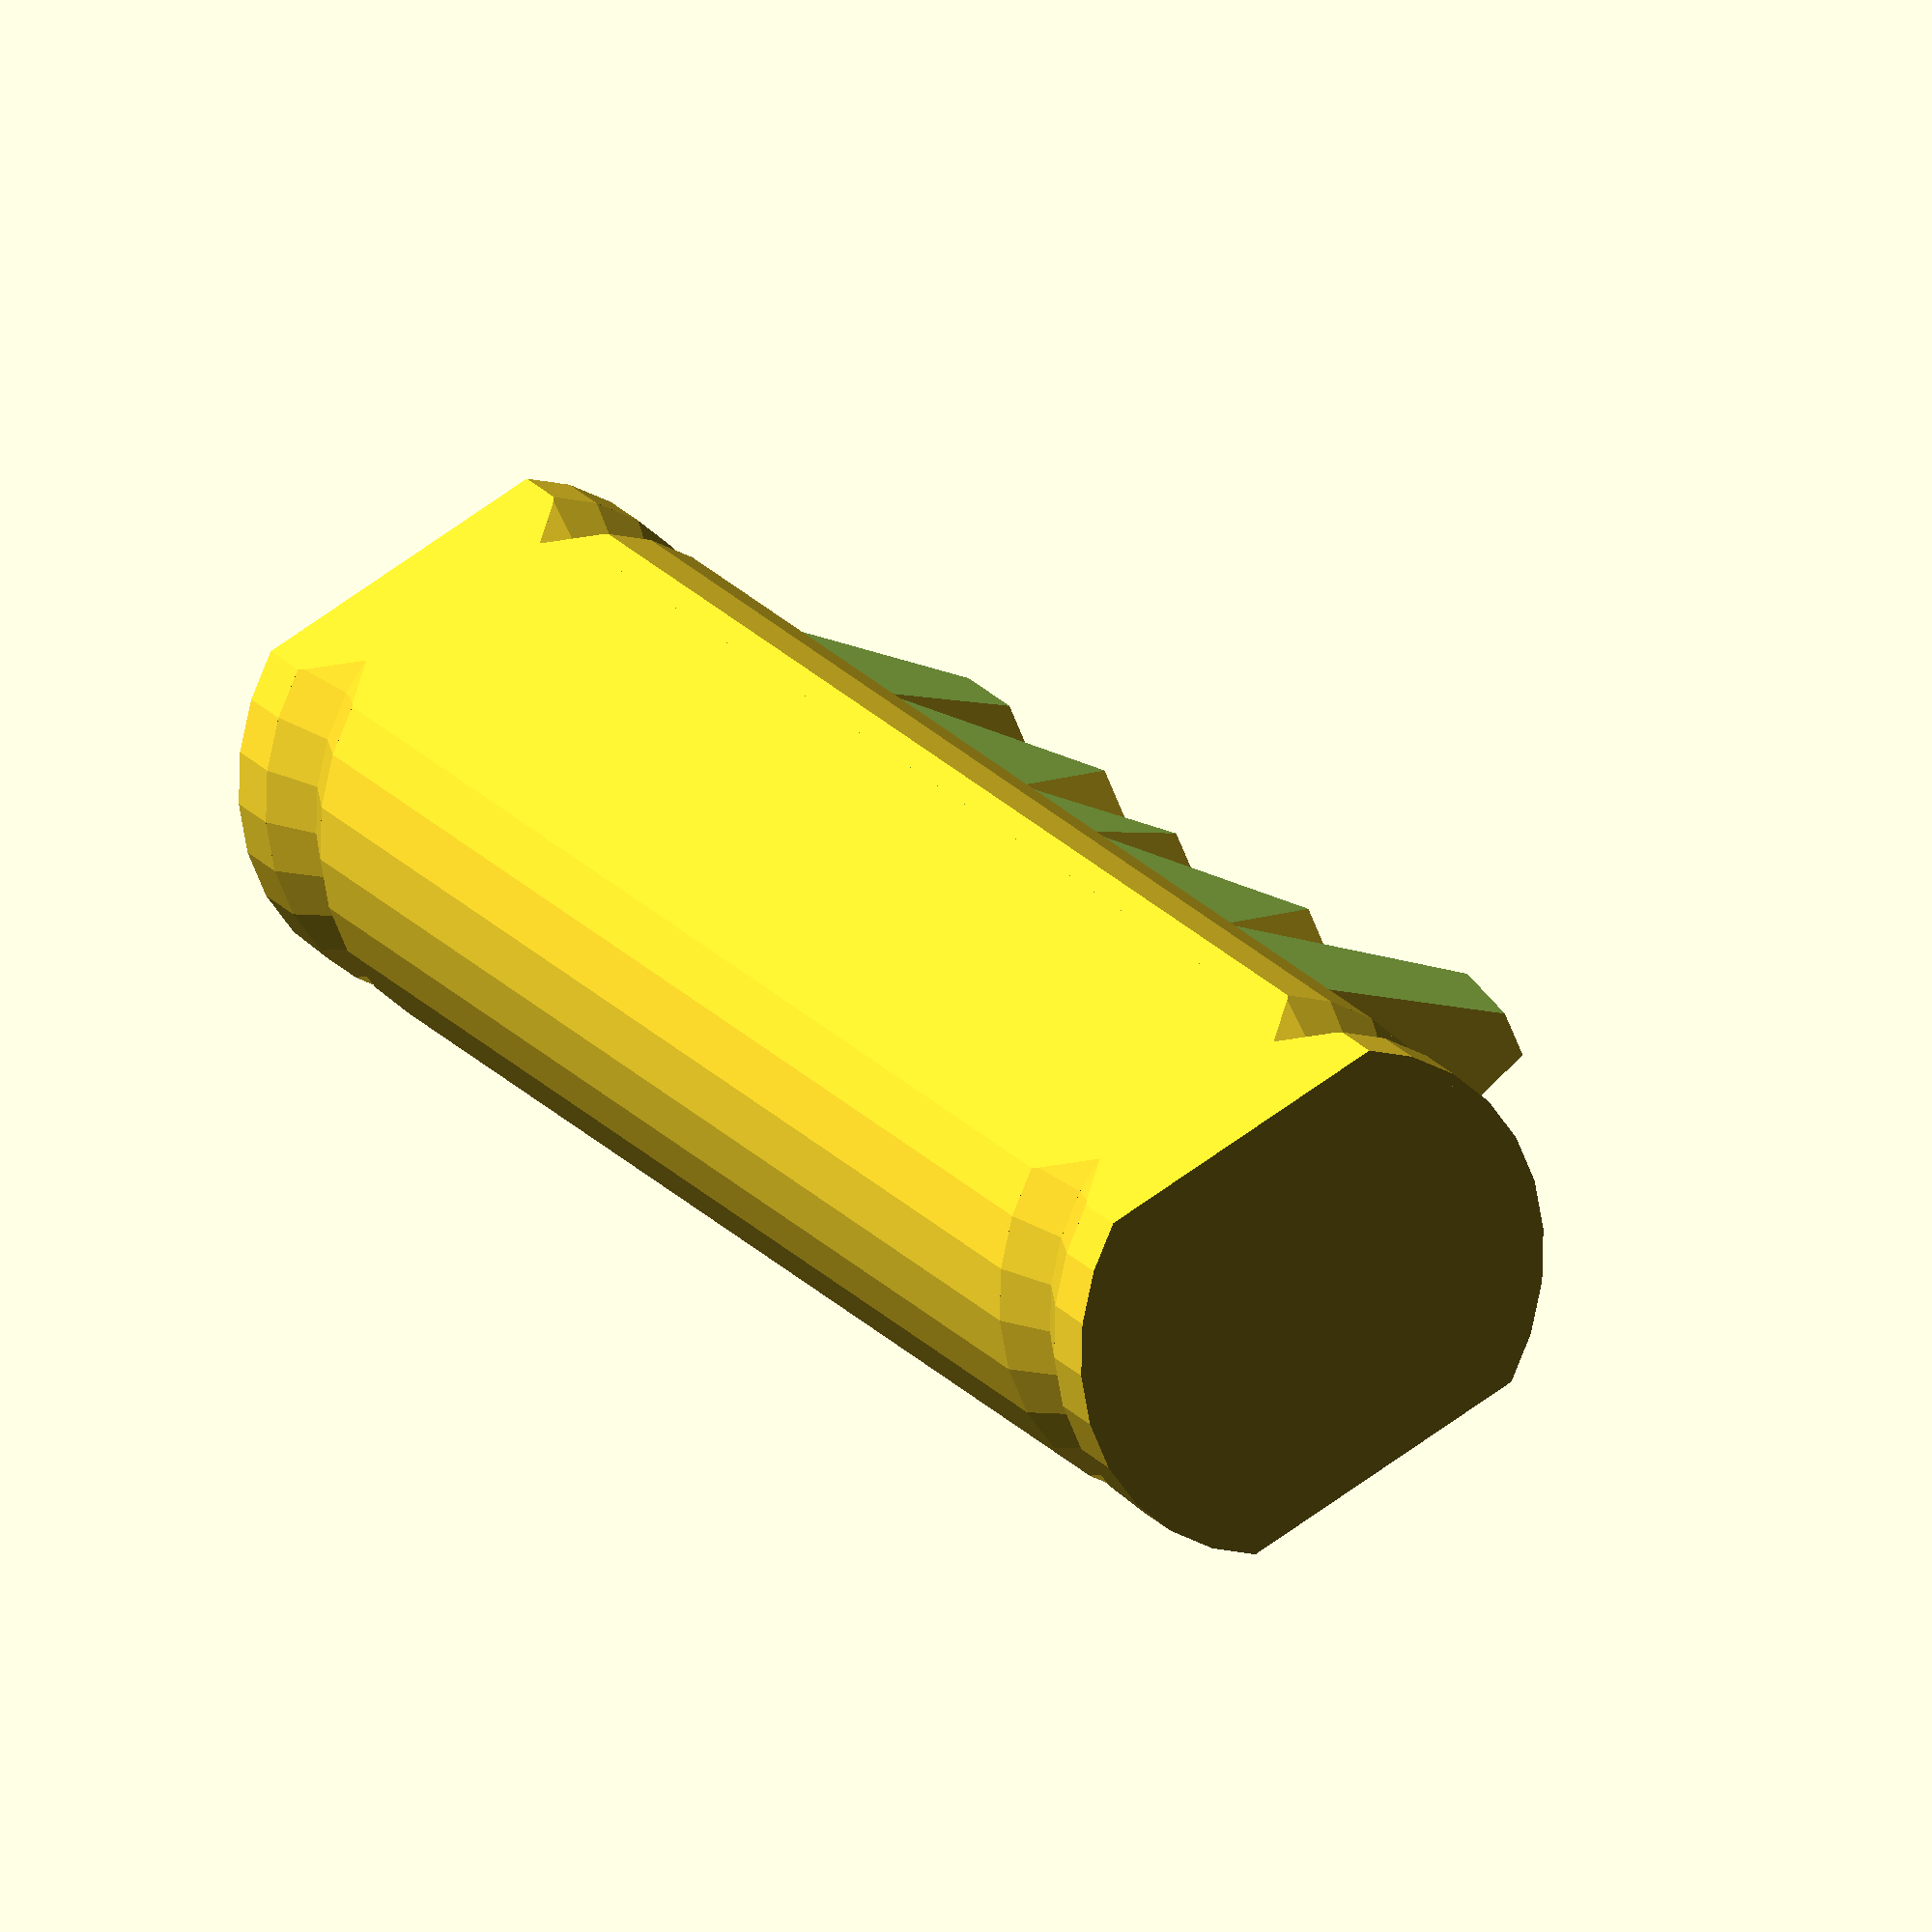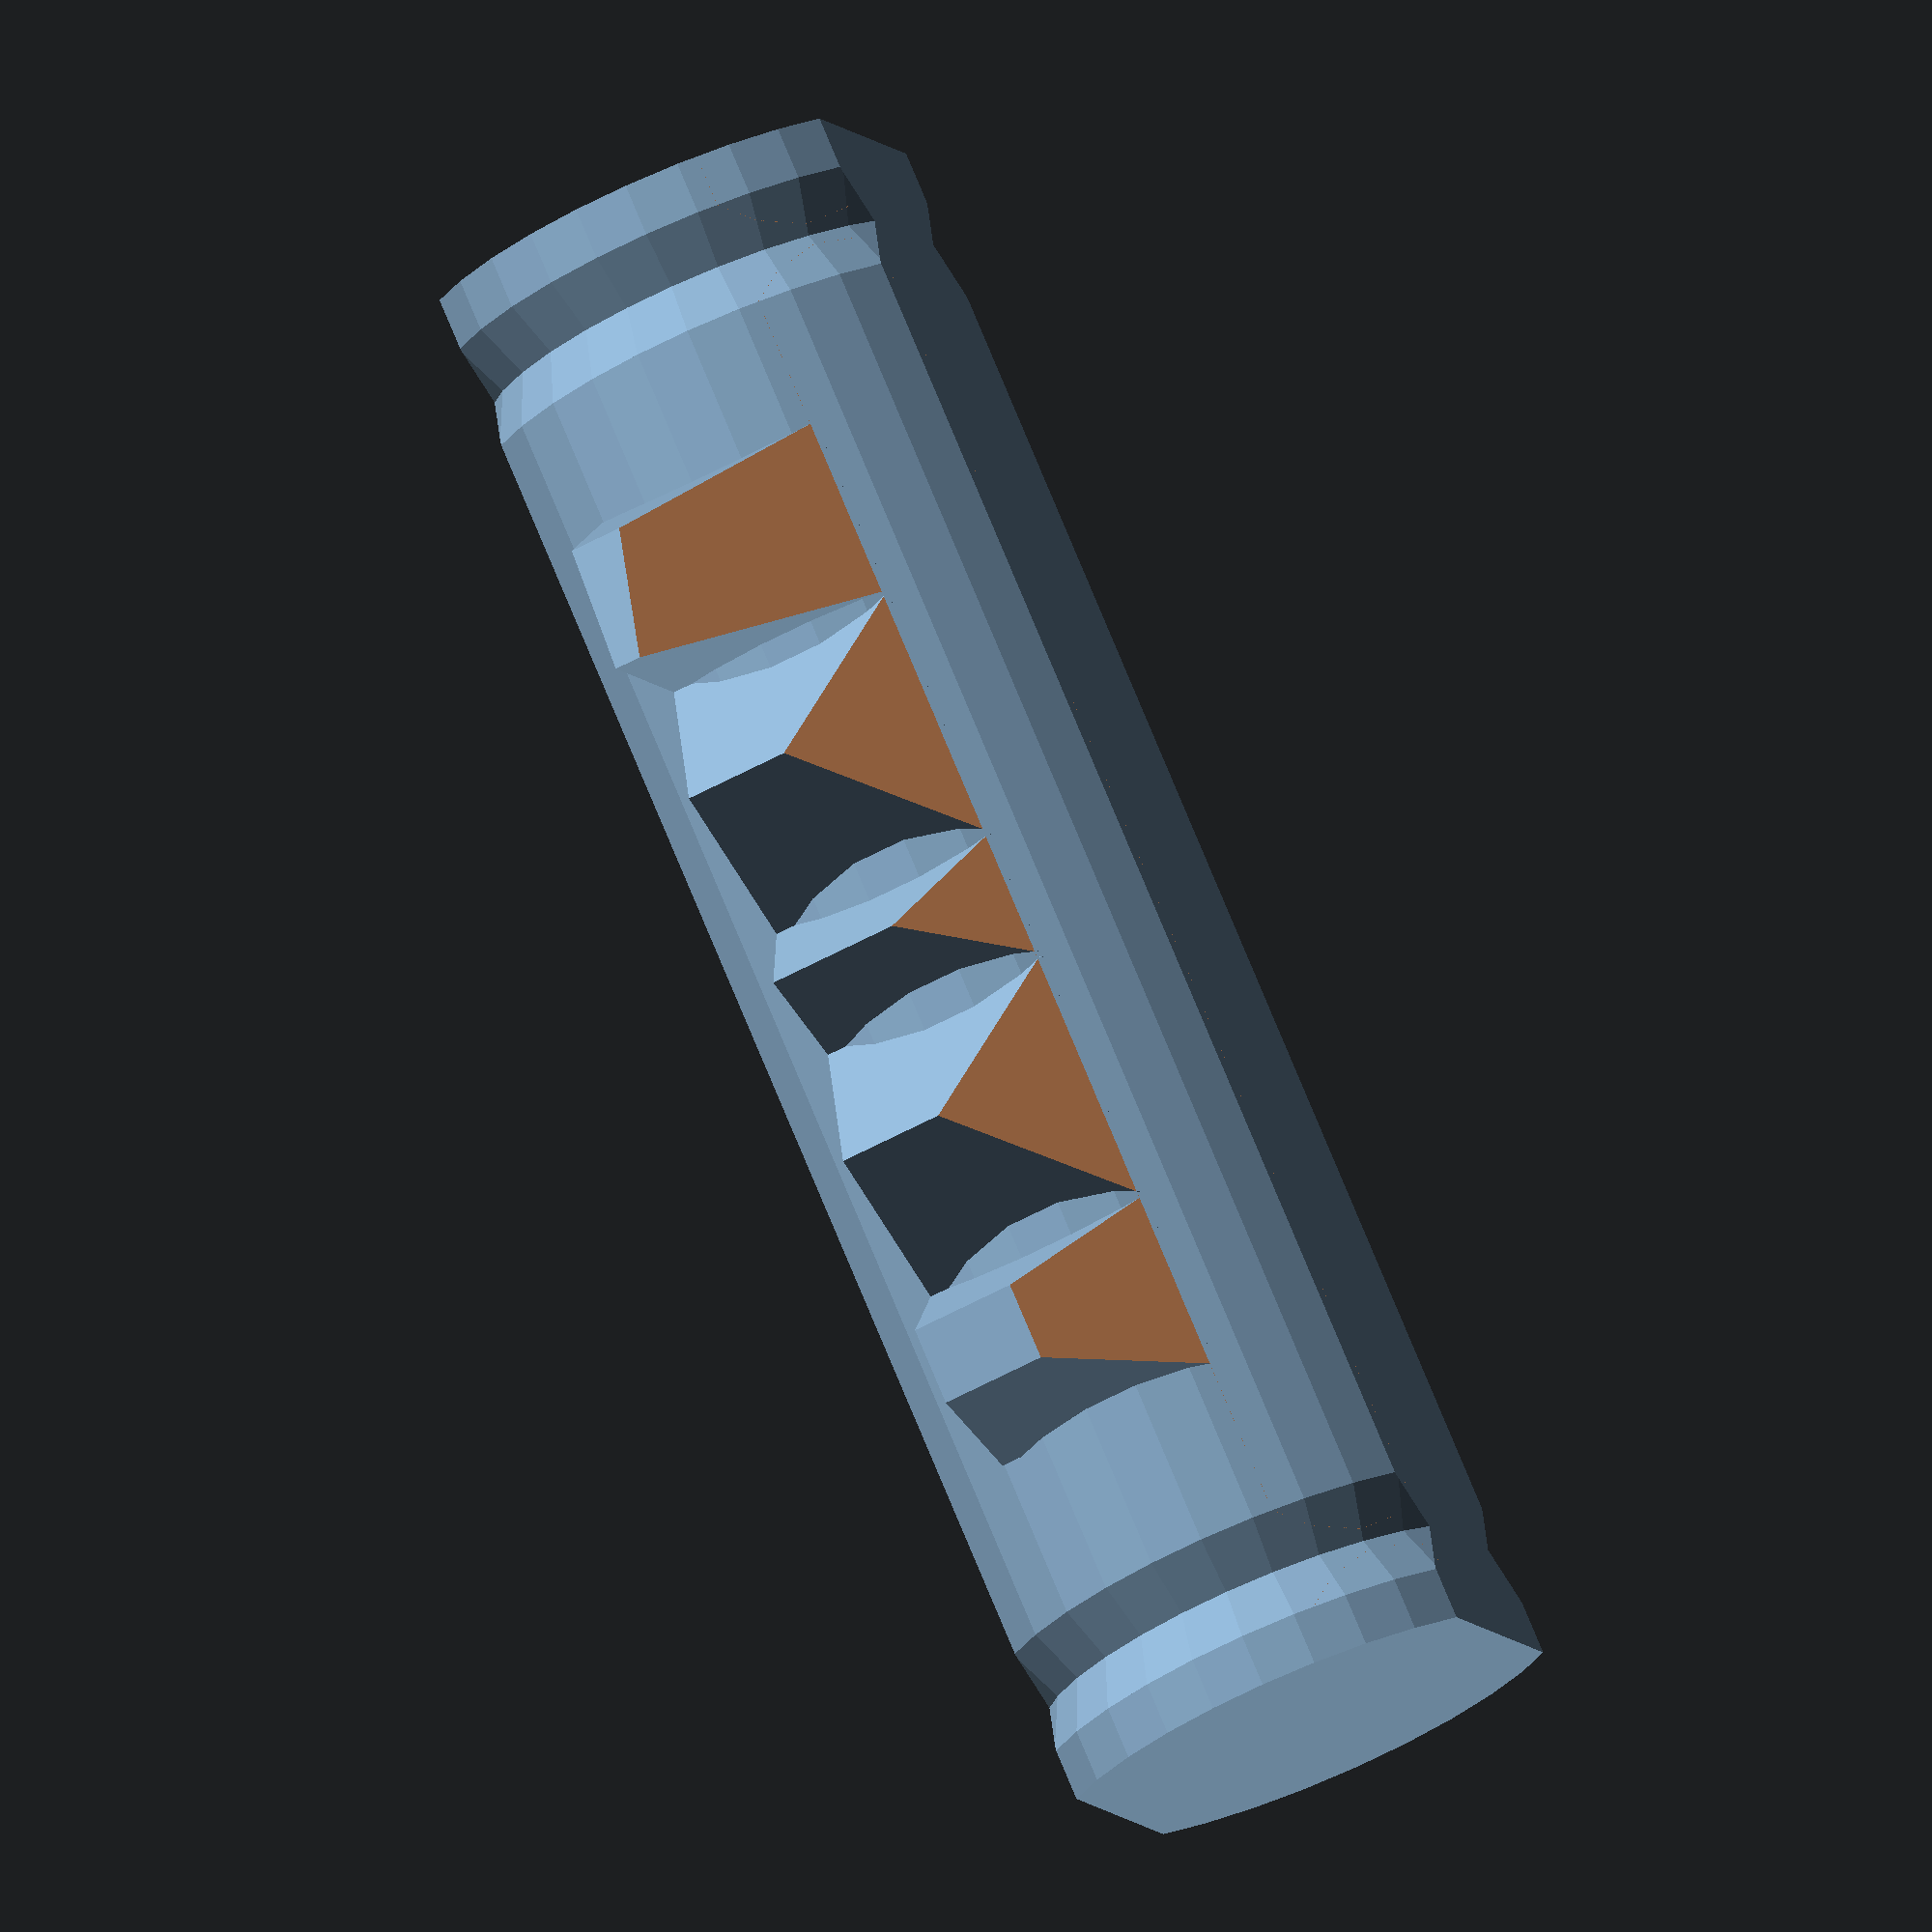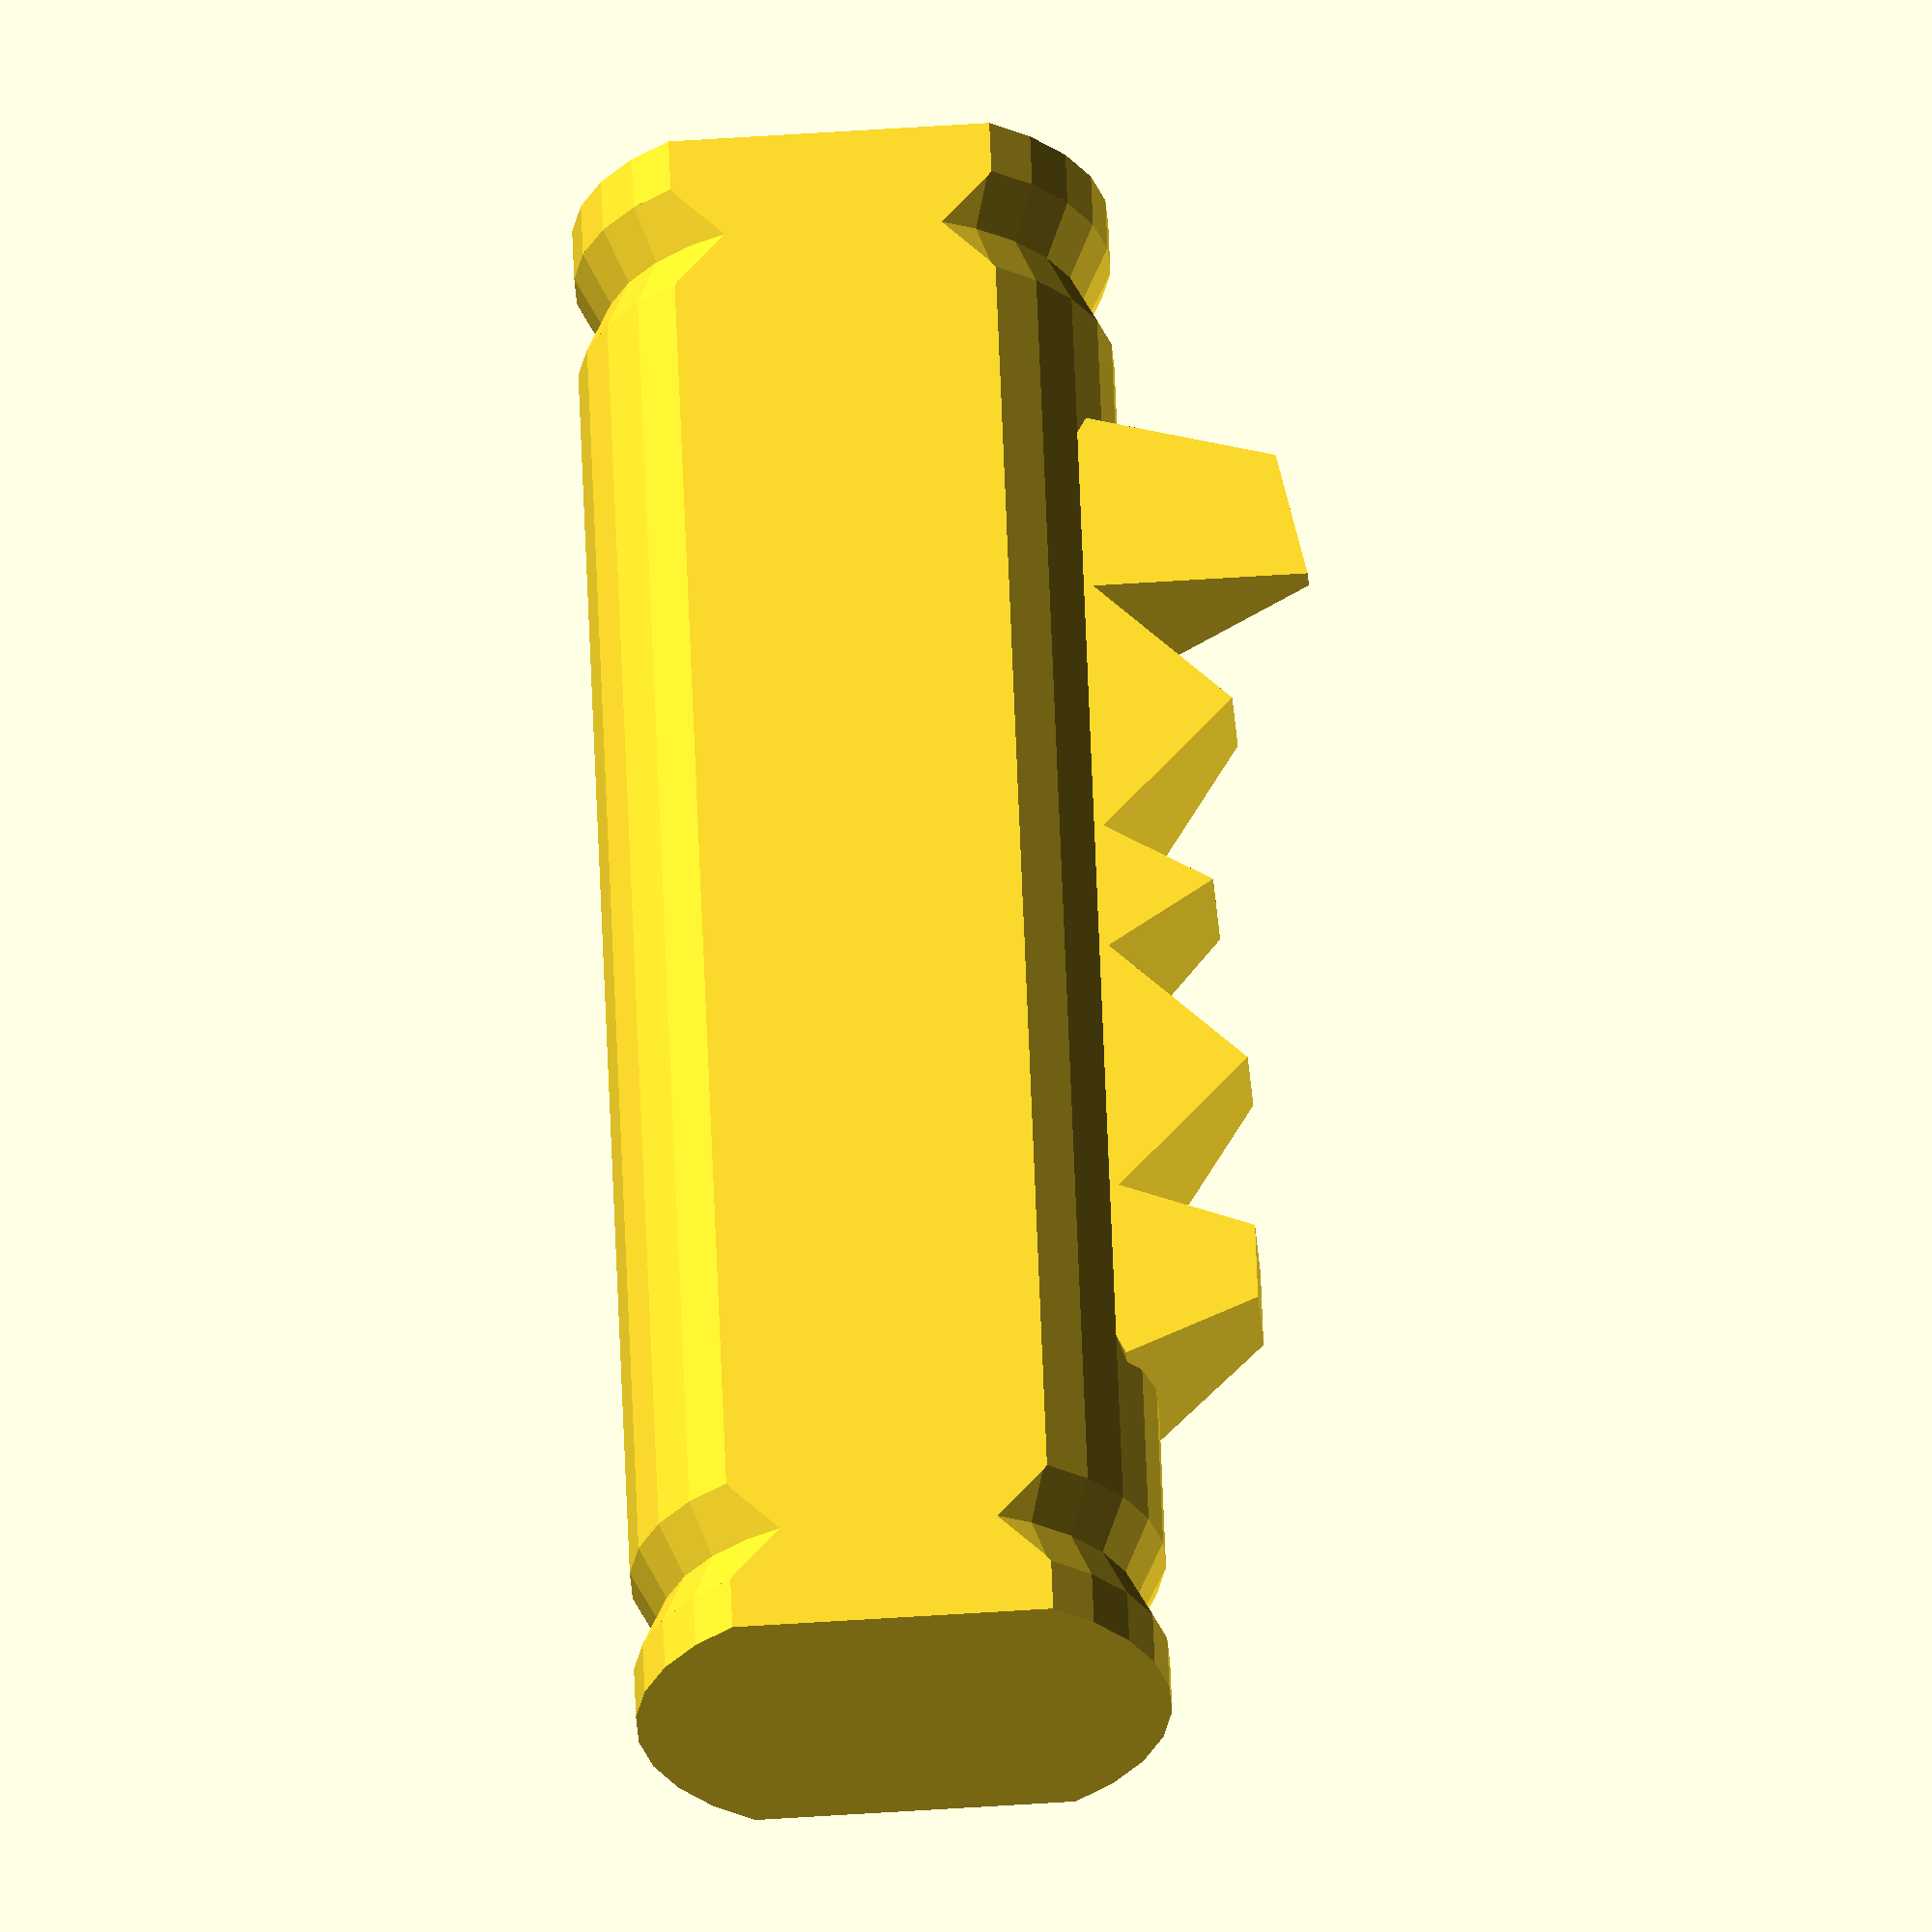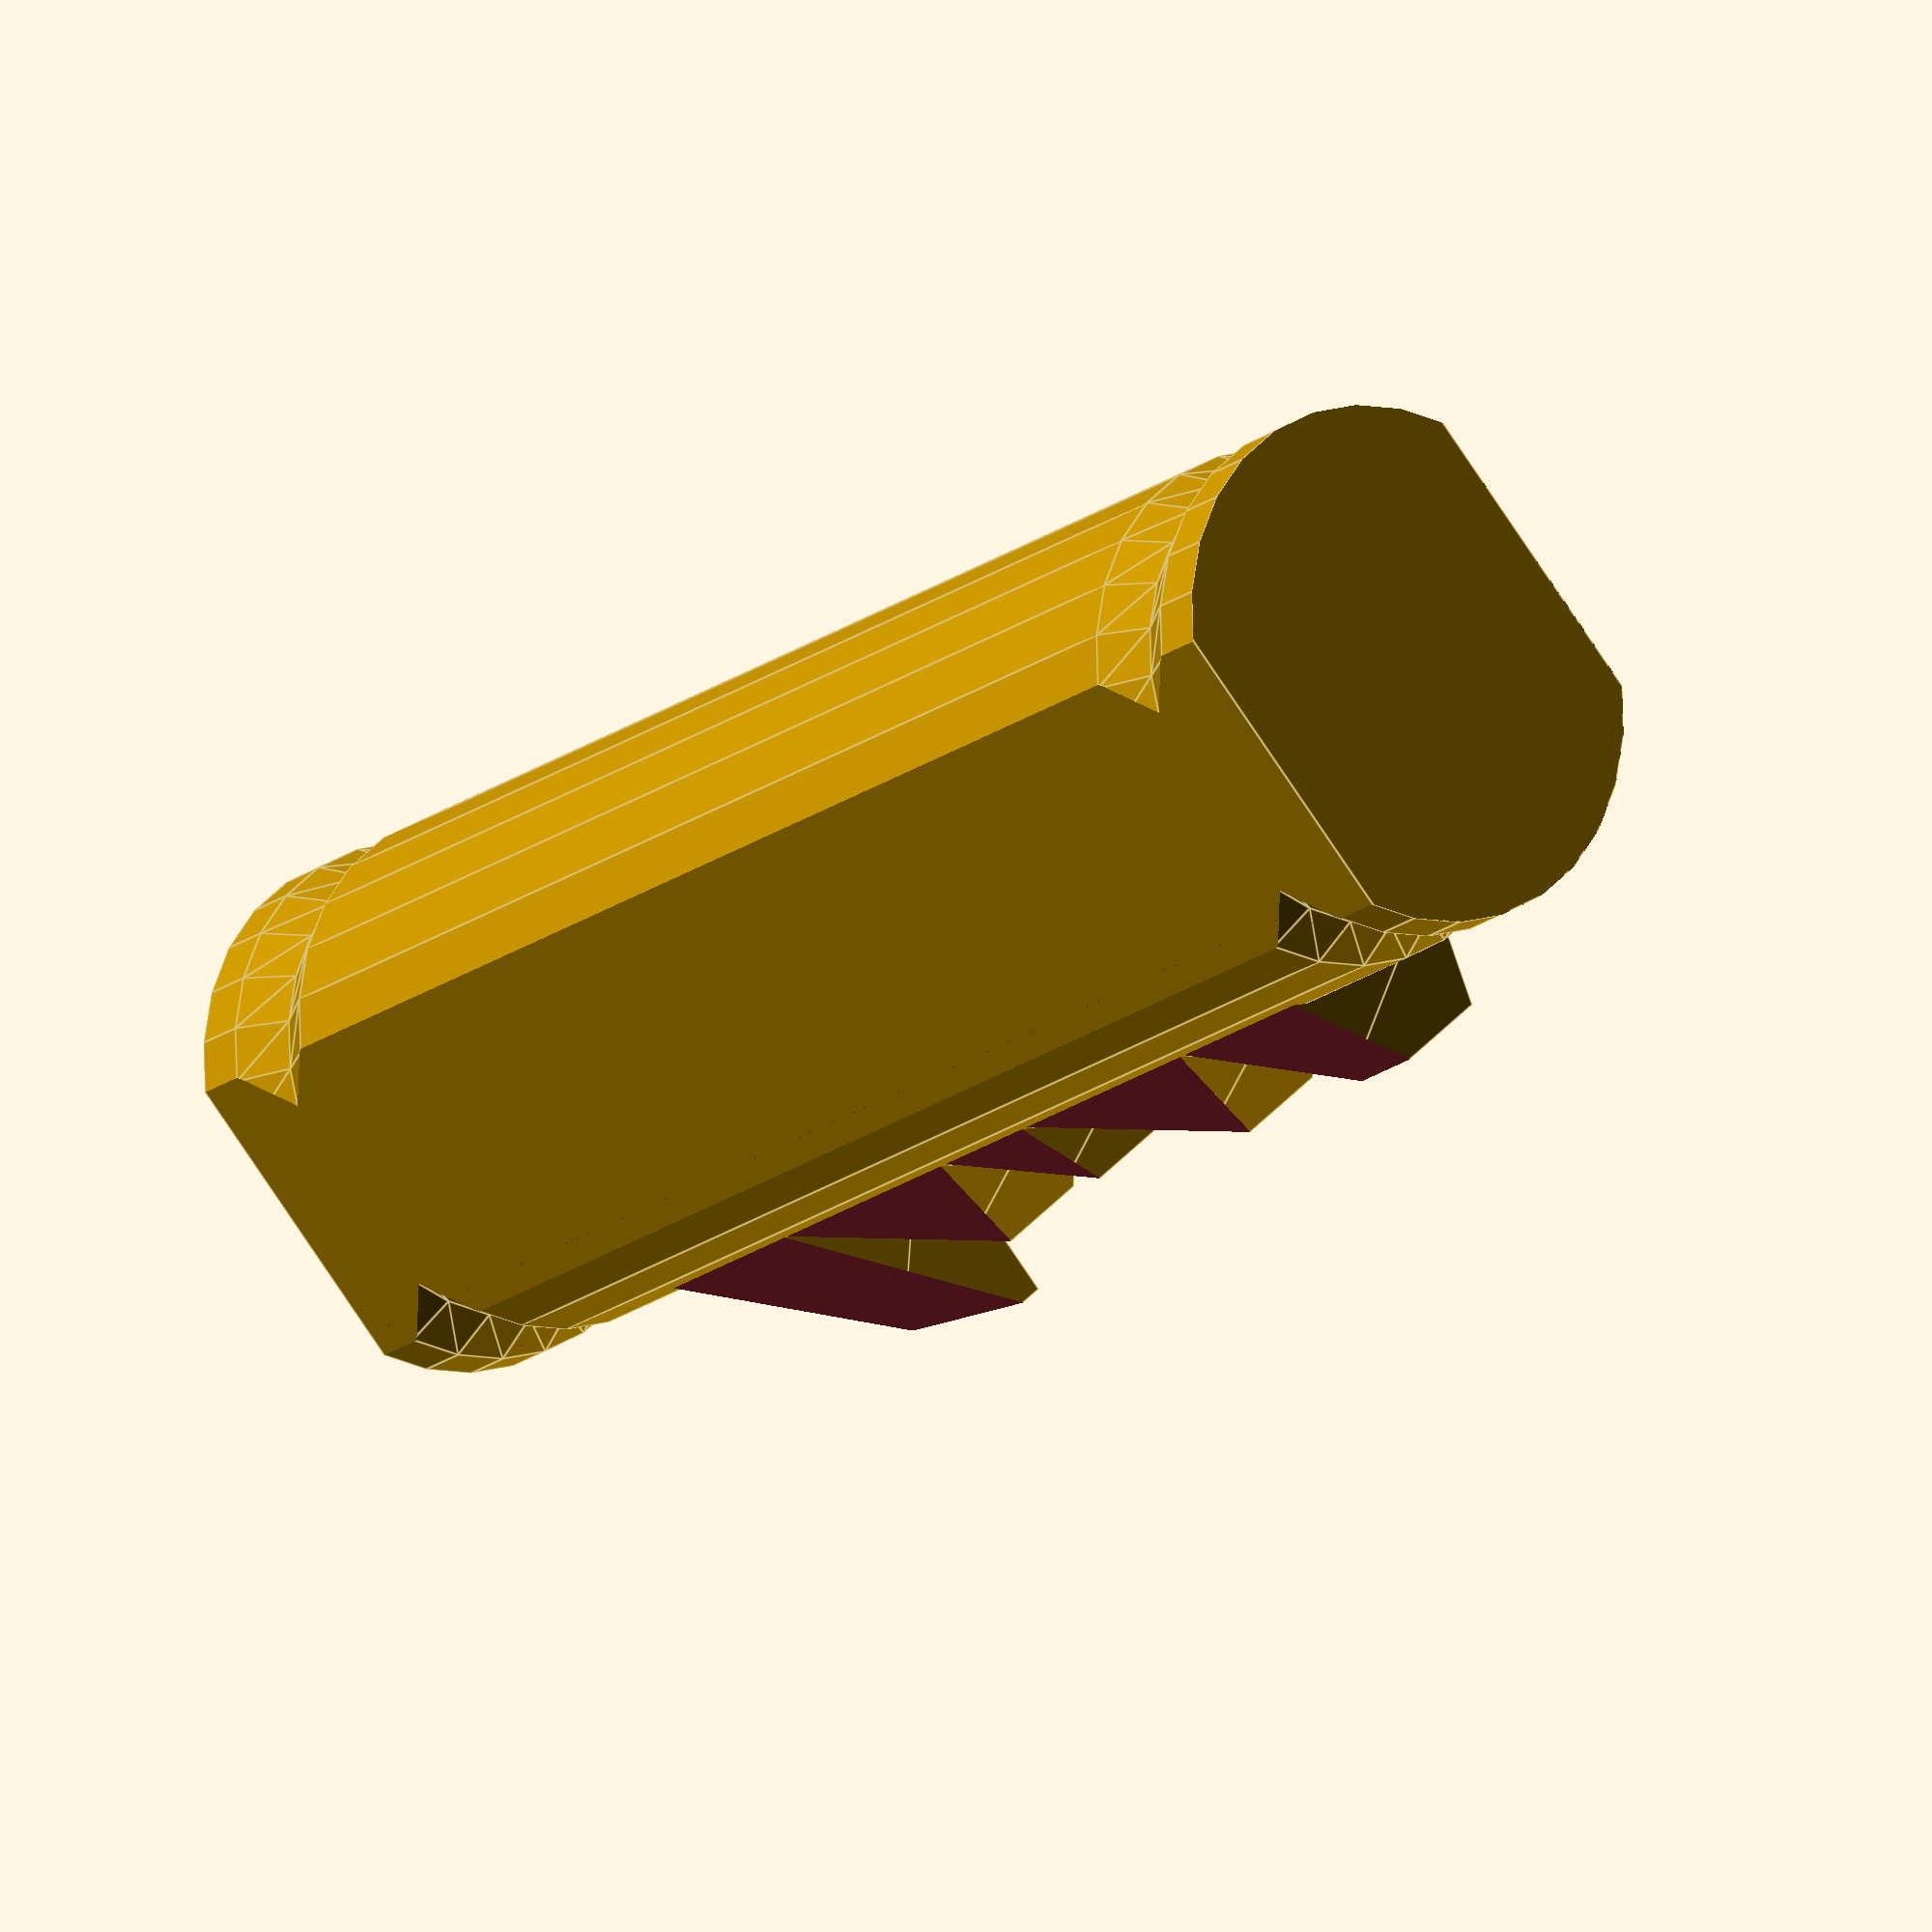
<openscad>
union() {
intersection() {
  translate([0,10,8]) rotate([0,90]) {
    cylinder(d=20,h=2);
    translate([0,0,2]) cylinder(d1=20,d2=18,h=2);
    translate([0,0,4]) cylinder(d1=18,d2=20,h=2);
    translate([0,0,6]) cylinder(d=20,h=50);
    translate([0,0,56]) cylinder(d1=20,d2=18,h=2);
    translate([0,0,58]) cylinder(d1=18,d2=20,h=2);
    translate([0,0,60]) cylinder(d=20,h=2);
  }
  cube([62,20,16]);
}
translate([-2,-1,4]) difference() {
  linear_extrude(9,convexity=5) {
    polygon([[13,20],[15,27],[20,28],[20,20],[25,25],[30,20],[32.5,24],[35,20],[40,25],[45,20],[47,25],[50,25],[52,20],[30,10]]);
  }
  translate([0,15,-5]) rotate([-45,0]) cube([62,20,20]);
}
}
</openscad>
<views>
elev=234.7 azim=122.4 roll=340.7 proj=o view=solid
elev=64.6 azim=144.8 roll=117.9 proj=o view=wireframe
elev=206.7 azim=267.8 roll=177.0 proj=o view=wireframe
elev=321.4 azim=223.2 roll=215.5 proj=o view=edges
</views>
